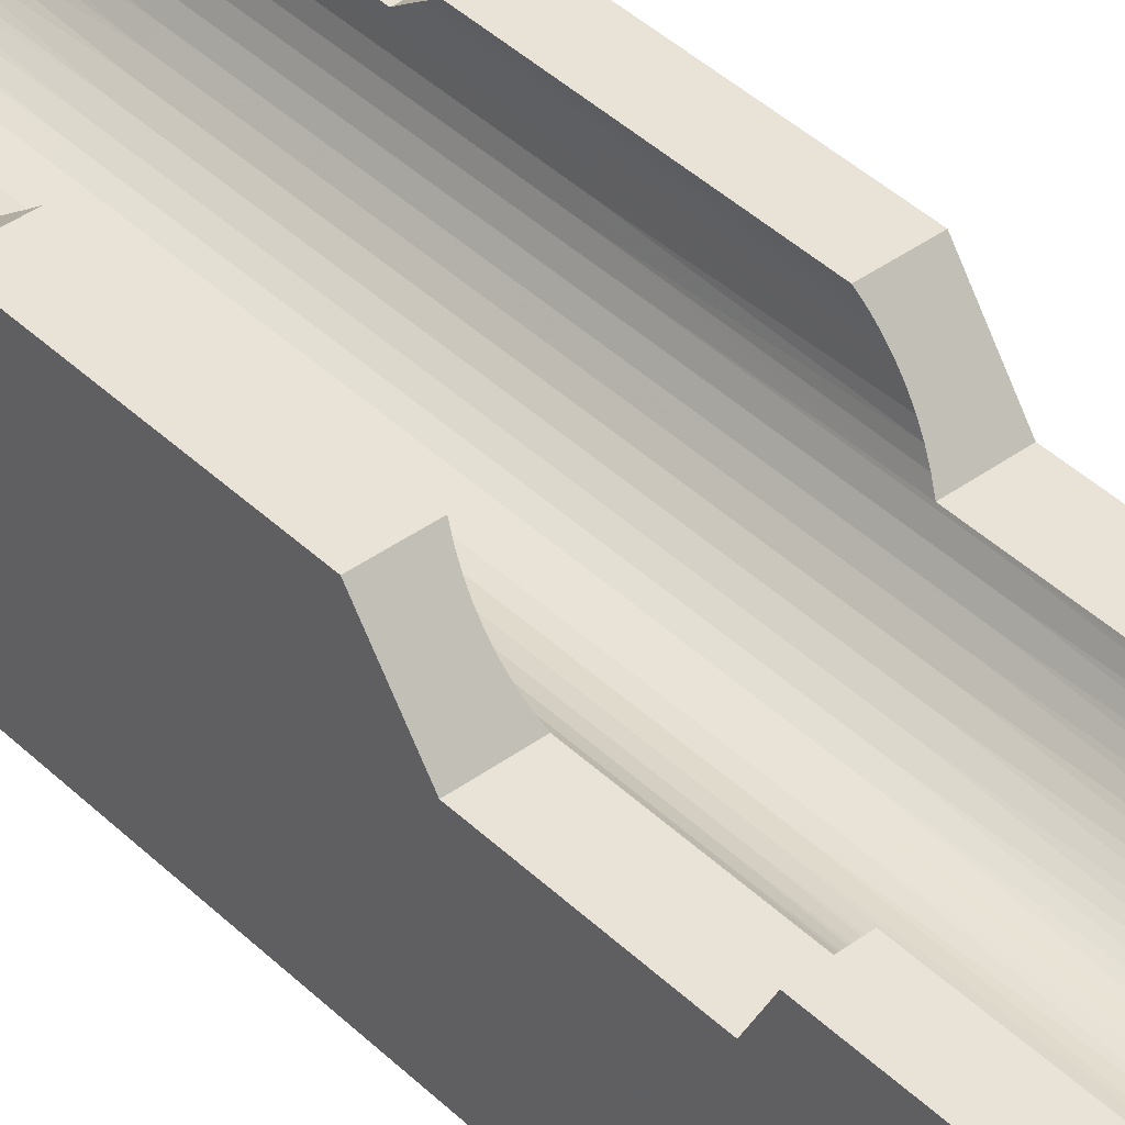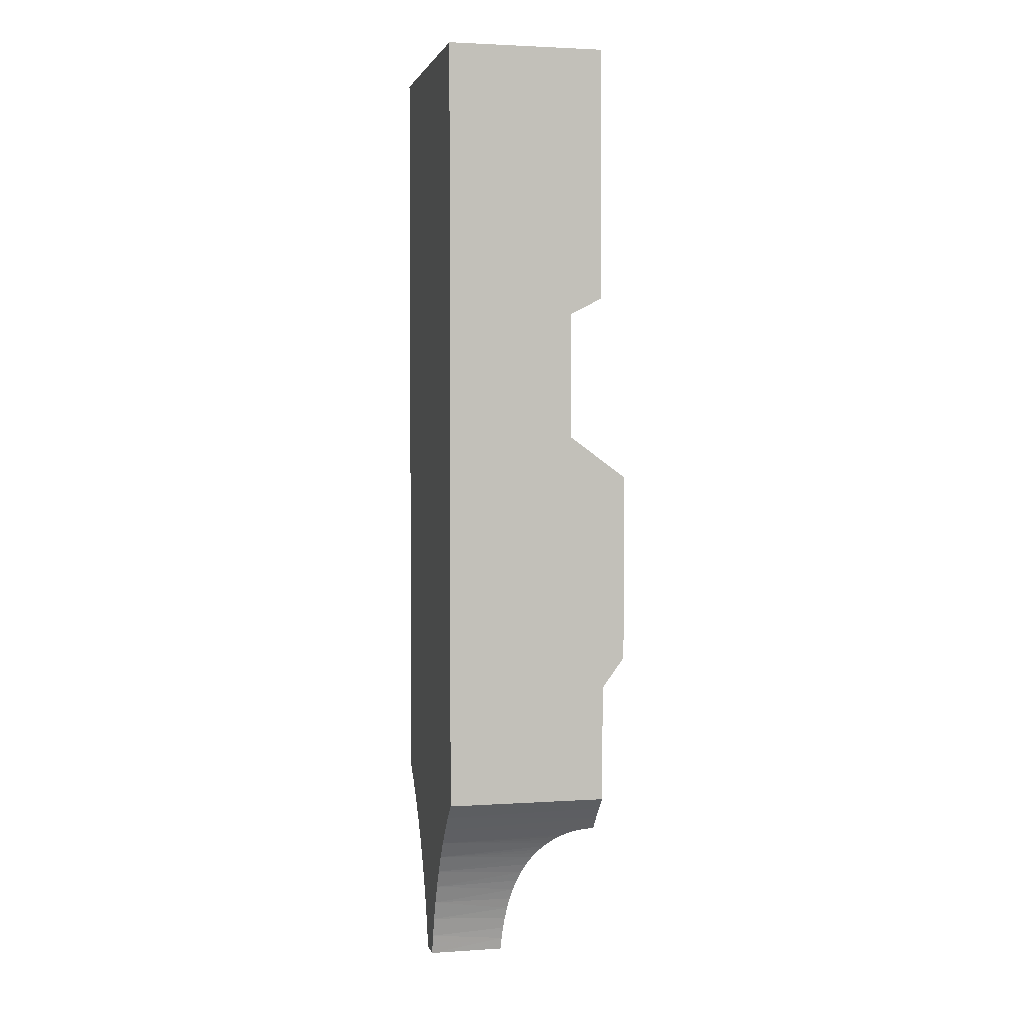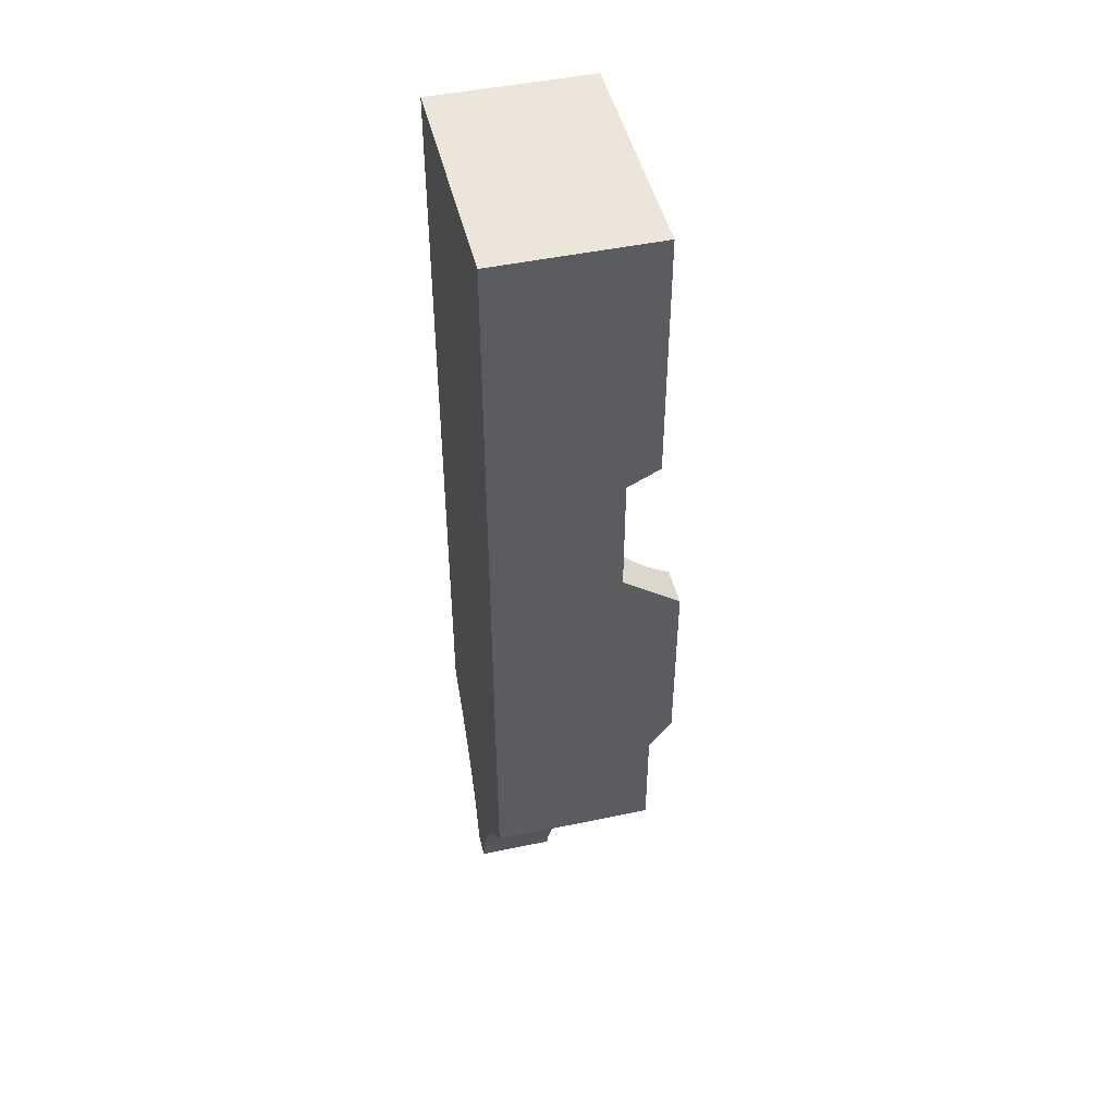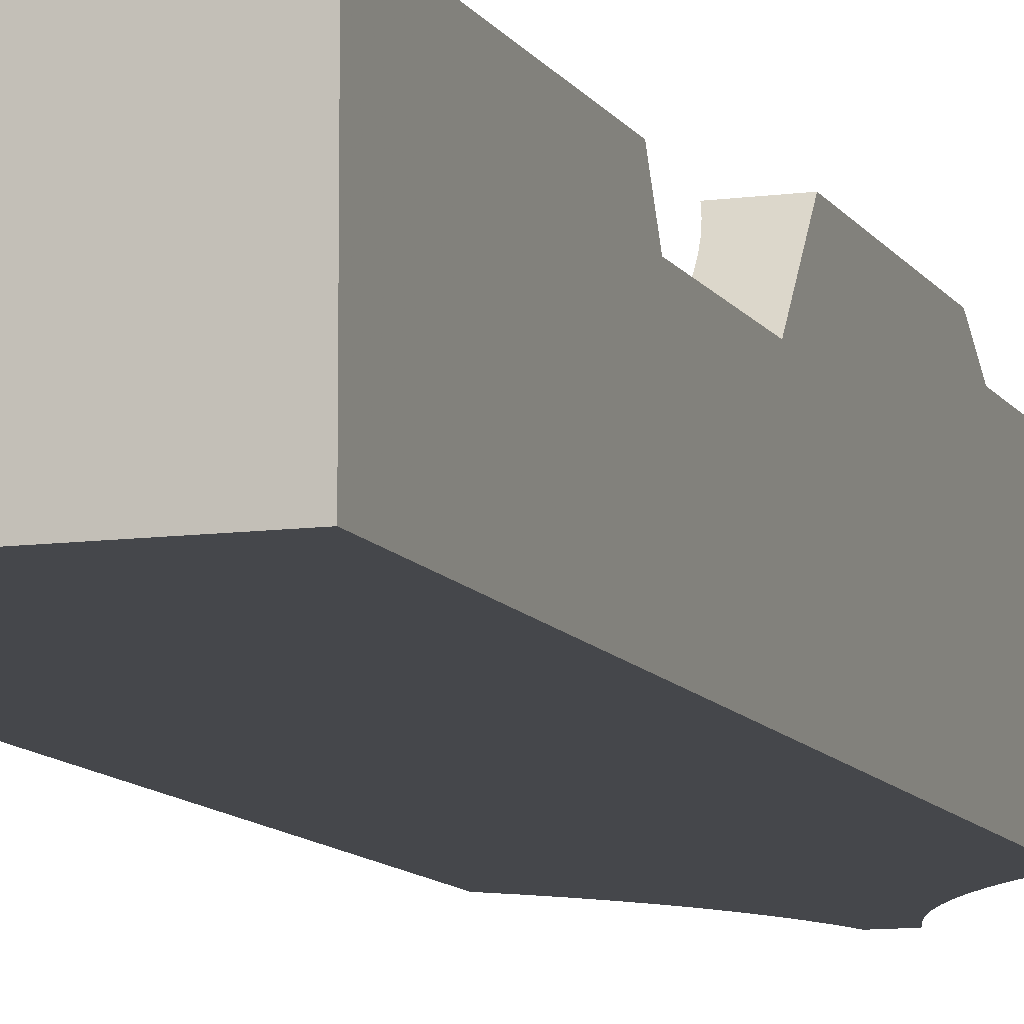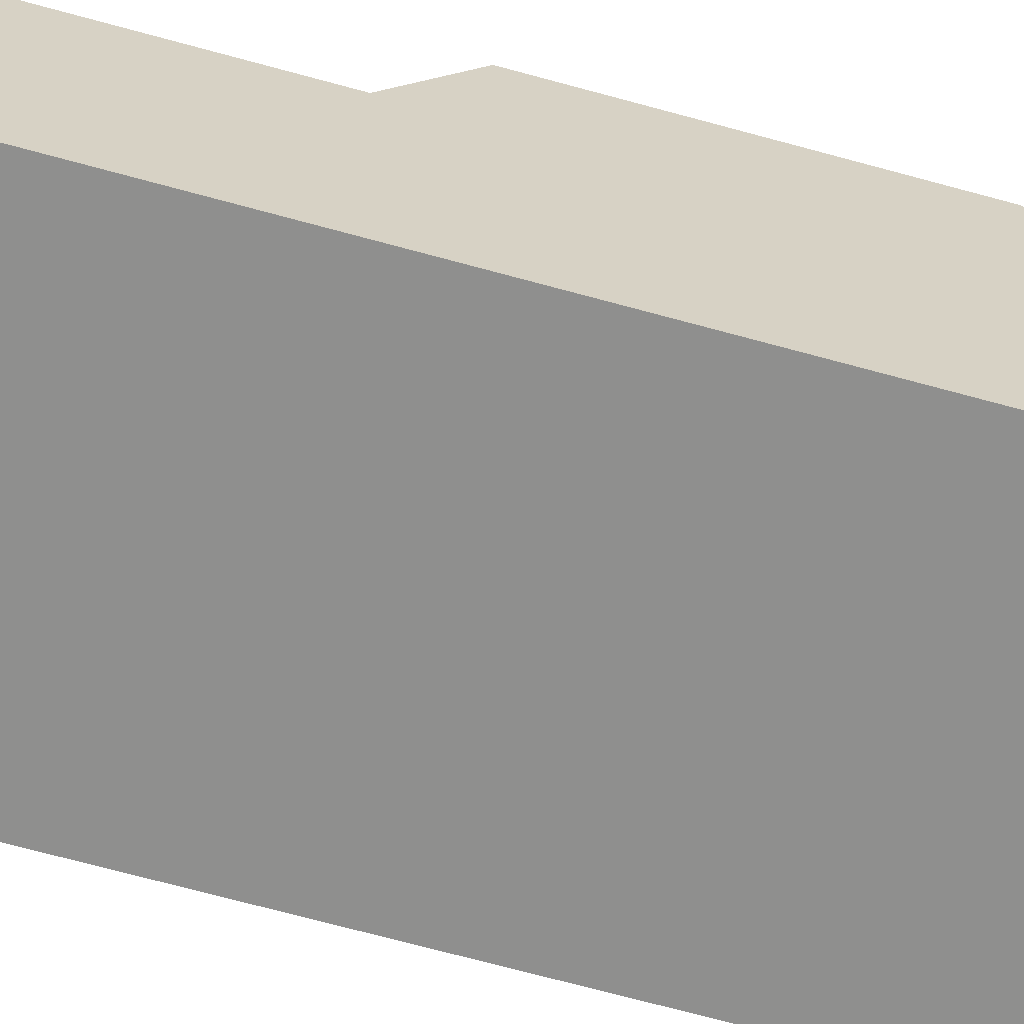
<metadata>
{"format":"obj","ext":"obj","renderer":"f3d","projection":"perspective","resolution":1024,"background":"white","views":[{"elev":41.7,"azim":138.8,"up":"+Z"},{"elev":2.6,"azim":-103.0,"up":"+Y"},{"elev":47.4,"azim":-103.4,"up":"+Y"},{"elev":-10.2,"azim":-161.0,"up":"+Z"},{"elev":-65.2,"azim":-105.8,"up":"+Z"}]}
</metadata>
<code>
v 166.8 142.7 12.54
v 166.8 140.2 12.54
v 166.8 140.1 12.33
v 166.8 140 12.13
v 166.8 139.9 11.93
v 166.9 139.8 11.73
v 166.9 136.7 11.73
v 166.9 136.5 11.91
v 166.8 136.4 12.09
v 166.8 136.3 12.27
v 166.8 136.1 12.45
v 166.8 136 12.64
v 166.8 135.9 12.82
v 166.8 135.7 13
v 166.9 135.6 13.18
v 166.9 130.8 13.18
v 166.8 130.6 13.04
v 166.8 130.5 12.9
v 166.8 130.3 12.76
v 166.8 130.1 12.61
v 166.8 126.1 12.61
v 166.8 126.1 12.45
v 166.8 126.1 12.29
v 166.8 126.1 12.13
v 166.8 126 11.98
v 166.9 126 11.83
v 166.9 125.9 11.69
v 167 125.8 11.56
v 167.1 125.7 11.44
v 167.1 125.6 11.33
v 167.2 125.5 11.24
v 167.3 125.4 11.15
v 167.3 125.3 11.07
v 167.5 125.1 10.94
v 167.6 124.8 10.83
v 167.8 124.6 10.74
v 167.9 124.3 10.66
v 168 124 10.6
v 168.2 123.7 10.56
v 168.3 123.4 10.52
v 168.4 123.1 10.49
v 168.5 122.8 10.47
v 168.5 122.5 10.46
v 168.8 122.5 10.44
v 169 122.5 10.44
v 169.2 122.5 10.46
v 169.2 122.8 10.47
v 169.3 123.1 10.49
v 169.4 123.4 10.52
v 169.6 123.7 10.56
v 169.7 124 10.6
v 169.8 124.3 10.66
v 169.9 124.6 10.74
v 170.1 124.8 10.83
v 170.2 125.1 10.94
v 170.4 125.3 11.07
v 170.4 125.4 11.15
v 170.5 125.5 11.24
v 170.6 125.6 11.33
v 170.6 125.7 11.44
v 170.7 125.8 11.56
v 170.8 125.9 11.69
v 170.8 126 11.83
v 170.9 126 11.98
v 170.9 126.1 12.13
v 170.9 126.1 12.29
v 171 126.1 12.45
v 171 126.1 12.61
v 171 130.1 12.61
v 170.9 130.3 12.76
v 170.9 130.5 12.9
v 170.9 130.6 13.04
v 170.9 130.8 13.18
v 170.9 135.6 13.18
v 170.9 135.7 13
v 170.9 135.9 12.82
v 171 136 12.64
v 171 136.1 12.45
v 170.9 136.3 12.27
v 170.9 136.4 12.09
v 170.9 136.5 11.91
v 170.8 136.7 11.73
v 170.8 139.8 11.73
v 170.9 139.9 11.93
v 170.9 140 12.13
v 170.9 140.1 12.33
v 171 140.2 12.54
v 171 142.7 12.54
v 170.9 142.7 12.28
v 170.9 142.7 12.03
v 170.8 142.7 11.79
v 170.7 142.7 11.56
v 170.6 142.7 11.34
v 170.4 142.7 11.14
v 170.2 142.7 10.97
v 170 142.7 10.81
v 169.8 142.7 10.68
v 169.6 142.7 10.57
v 169.4 142.7 10.5
v 169.1 142.7 10.45
v 168.9 142.7 10.44
v 168.6 142.7 10.45
v 168.4 142.7 10.5
v 168.1 142.7 10.57
v 167.9 142.7 10.68
v 167.7 142.7 10.81
v 167.5 142.7 10.97
v 167.3 142.7 11.14
v 167.1 142.7 11.34
v 167 142.7 11.56
v 166.9 142.7 11.79
v 166.8 142.7 12.03
v 166.8 142.7 12.28
v 166.9 127.5 11.69
v 166.9 132.6 11.69
v 166.9 137.6 11.69
v 166.8 132.6 11.93
v 166.8 127.5 11.93
v 166.8 132.6 12.17
v 166.8 127.5 12.17
v 166.8 132.6 12.43
v 166.8 127.5 12.43
v 166.8 132.6 12.68
v 166.8 132.6 12.94
v 167.1 127.5 11.46
v 167.1 132.6 11.46
v 167.1 137.6 11.46
v 167.2 127.5 11.25
v 167.2 132.6 11.25
v 167.2 137.6 11.25
v 167.4 127.5 11.06
v 167.4 132.6 11.06
v 167.4 137.6 11.06
v 167.6 127.5 10.89
v 167.6 132.6 10.89
v 167.6 137.6 10.89
v 167.8 127.5 10.74
v 167.8 132.6 10.74
v 167.8 137.6 10.74
v 168 127.5 10.62
v 168 132.6 10.62
v 168 137.6 10.62
v 168.2 127.5 10.53
v 168.2 132.6 10.53
v 168.2 137.6 10.53
v 168.5 127.5 10.47
v 168.5 132.6 10.47
v 168.5 137.6 10.47
v 168.7 127.5 10.44
v 168.7 132.6 10.44
v 168.7 137.6 10.44
v 169 127.5 10.44
v 169 132.6 10.44
v 169 137.6 10.44
v 169.2 127.5 10.47
v 169.2 132.6 10.47
v 169.2 137.6 10.47
v 169.5 127.5 10.53
v 169.5 132.6 10.53
v 169.5 137.6 10.53
v 169.7 127.5 10.62
v 169.7 132.6 10.62
v 169.7 137.6 10.62
v 169.9 127.5 10.74
v 169.9 132.6 10.74
v 169.9 137.6 10.74
v 170.2 127.5 10.89
v 170.2 132.6 10.89
v 170.2 137.6 10.89
v 170.3 127.5 11.06
v 170.3 132.6 11.06
v 170.3 137.6 11.06
v 170.5 127.5 11.25
v 170.5 132.6 11.25
v 170.5 137.6 11.25
v 170.7 127.5 11.46
v 170.7 132.6 11.46
v 170.7 137.6 11.46
v 170.8 127.5 11.69
v 170.8 132.6 11.69
v 170.8 137.6 11.69
v 170.9 127.5 11.93
v 170.9 132.6 11.93
v 170.9 127.5 12.17
v 170.9 132.6 12.17
v 171 127.5 12.43
v 171 132.6 12.43
v 171 132.6 12.68
v 170.9 132.6 12.94
v 166.5 126.5 12.61
v 166.2 126.8 12.61
v 165.9 127.1 12.61
v 165.9 127.1 8.537
v 166.2 126.7 8.537
v 166.6 126.3 8.537
v 166.9 125.9 8.537
v 167.3 125.5 8.537
v 167.5 125 8.537
v 167.8 124.5 8.537
v 168 124 8.537
v 168.2 123.5 8.537
v 168.4 123 8.537
v 168.5 122.5 8.537
v 165.9 130.1 12.61
v 165.9 130.8 13.18
v 165.9 135.6 13.18
v 165.9 136.7 11.73
v 165.9 139.8 11.73
v 165.9 140.2 12.54
v 165.9 146.7 12.54
v 165.9 146.7 8.537
v 171.9 146.7 12.54
v 171.9 146.7 8.537
v 171.9 127.1 12.61
v 171.5 126.8 12.61
v 171.2 126.5 12.61
v 169.2 122.5 8.537
v 169.3 123 8.537
v 169.5 123.5 8.537
v 169.7 124 8.537
v 169.9 124.5 8.537
v 170.2 125 8.537
v 170.5 125.5 8.537
v 170.8 125.9 8.537
v 171.1 126.3 8.537
v 171.5 126.7 8.537
v 171.9 127.1 8.537
v 171.9 130.1 12.61
v 171.9 130.8 13.18
v 171.9 135.6 13.18
v 171.9 136.7 11.73
v 171.9 139.8 11.73
v 171.9 140.2 12.54
f 2 3 1
f 1 3 113
f 113 3 4
f 113 4 112
f 112 4 5
f 112 5 111
f 111 5 6
f 111 6 110
f 110 6 116
f 110 116 127
f 127 116 126
f 127 126 130
f 130 126 129
f 130 129 133
f 133 129 132
f 133 132 136
f 136 132 135
f 136 135 139
f 139 135 138
f 139 138 142
f 142 138 141
f 142 141 145
f 145 141 144
f 145 144 148
f 148 144 147
f 148 147 151
f 151 147 150
f 151 150 154
f 154 150 153
f 154 153 157
f 157 153 156
f 157 156 160
f 160 156 159
f 160 159 163
f 163 159 162
f 163 162 166
f 166 162 165
f 166 165 169
f 169 165 168
f 169 168 172
f 172 168 171
f 172 171 175
f 175 171 174
f 175 174 178
f 178 174 177
f 178 177 181
f 181 177 180
f 181 180 82
f 82 180 183
f 82 183 81
f 81 183 80
f 80 183 185
f 80 185 79
f 79 185 187
f 79 187 78
f 78 187 77
f 77 187 188
f 77 188 76
f 76 188 189
f 76 189 75
f 75 189 72
f 75 72 74
f 74 72 73
f 6 7 116
f 116 7 115
f 116 115 126
f 126 115 125
f 126 125 129
f 129 125 128
f 129 128 132
f 132 128 131
f 132 131 135
f 135 131 134
f 135 134 138
f 138 134 137
f 138 137 141
f 141 137 140
f 141 140 144
f 144 140 143
f 144 143 147
f 147 143 146
f 147 146 150
f 150 146 149
f 150 149 153
f 153 149 152
f 153 152 156
f 156 152 155
f 156 155 159
f 159 155 158
f 159 158 162
f 162 158 161
f 162 161 165
f 165 161 164
f 165 164 168
f 168 164 167
f 168 167 171
f 171 167 170
f 171 170 174
f 174 170 173
f 174 173 177
f 177 173 176
f 177 176 180
f 180 176 179
f 180 179 183
f 183 179 182
f 183 182 185
f 185 182 184
f 185 184 187
f 187 184 186
f 187 186 69
f 69 186 67
f 69 67 68
f 115 7 117
f 117 7 8
f 117 8 9
f 117 9 119
f 119 9 10
f 119 10 121
f 121 10 11
f 121 11 12
f 121 12 123
f 123 12 13
f 123 13 124
f 124 13 14
f 124 14 17
f 17 14 15
f 17 15 16
f 17 18 124
f 124 18 19
f 124 19 123
f 123 19 20
f 123 20 121
f 121 20 122
f 121 122 119
f 119 122 120
f 119 120 117
f 117 120 118
f 117 118 114
f 114 118 26
f 114 26 27
f 20 21 122
f 122 21 22
f 122 22 23
f 122 23 120
f 120 23 24
f 120 24 25
f 120 25 118
f 118 25 26
f 27 28 114
f 114 28 125
f 114 125 115
f 28 29 125
f 125 29 30
f 125 30 128
f 128 30 31
f 128 31 32
f 128 32 131
f 131 32 33
f 131 33 34
f 131 34 134
f 134 34 35
f 134 35 137
f 137 35 36
f 137 36 37
f 137 37 140
f 140 37 38
f 140 38 39
f 140 39 143
f 143 39 40
f 143 40 41
f 143 41 146
f 146 41 42
f 146 42 43
f 146 43 149
f 149 43 44
f 149 44 45
f 149 45 152
f 152 45 46
f 152 46 155
f 155 46 47
f 155 47 48
f 155 48 158
f 158 48 49
f 158 49 50
f 50 51 158
f 158 51 161
f 51 52 161
f 161 52 164
f 52 53 164
f 164 53 54
f 164 54 167
f 167 54 55
f 167 55 170
f 170 55 56
f 170 56 57
f 170 57 173
f 173 57 58
f 173 58 59
f 173 59 176
f 176 59 60
f 176 60 61
f 176 61 179
f 179 61 62
f 179 62 63
f 179 63 182
f 182 63 64
f 182 64 184
f 184 64 65
f 184 65 66
f 184 66 186
f 186 66 67
f 187 69 188
f 188 69 70
f 188 70 189
f 189 70 71
f 189 71 72
f 82 83 181
f 181 83 92
f 181 92 178
f 178 92 93
f 178 93 175
f 175 93 94
f 175 94 172
f 172 94 95
f 172 95 169
f 169 95 96
f 169 96 166
f 166 96 97
f 166 97 163
f 163 97 98
f 163 98 160
f 160 98 99
f 160 99 157
f 157 99 100
f 157 100 154
f 154 100 101
f 154 101 151
f 151 101 102
f 151 102 148
f 148 102 103
f 148 103 145
f 145 103 104
f 145 104 142
f 142 104 105
f 142 105 139
f 139 105 106
f 139 106 136
f 136 106 107
f 136 107 133
f 133 107 108
f 133 108 130
f 130 108 109
f 130 109 127
f 127 109 110
f 92 83 91
f 91 83 84
f 91 84 90
f 90 84 85
f 90 85 89
f 89 85 86
f 89 86 88
f 88 86 87
f 114 115 117
f 22 21 195
f 195 21 190
f 195 190 194
f 194 190 191
f 194 191 193
f 193 191 192
f 196 25 195
f 195 25 24
f 195 24 23
f 197 30 196
f 196 30 29
f 196 29 28
f 198 33 197
f 197 33 32
f 197 32 31
f 199 35 198
f 198 35 34
f 198 34 33
f 200 37 199
f 199 37 36
f 199 36 35
f 201 39 200
f 200 39 38
f 200 38 37
f 202 41 201
f 201 41 40
f 201 40 39
f 41 202 42
f 42 202 203
f 42 203 43
f 31 30 197
f 28 27 196
f 196 27 26
f 196 26 25
f 23 22 195
f 192 204 193
f 193 204 207
f 193 207 211
f 211 207 208
f 211 208 210
f 210 208 209
f 205 206 204
f 204 206 207
f 212 213 210
f 210 213 211
f 1 113 88
f 88 113 89
f 89 113 90
f 90 113 112
f 90 112 91
f 91 112 111
f 91 111 92
f 92 111 110
f 92 110 93
f 93 110 109
f 93 109 94
f 94 109 108
f 94 108 95
f 95 108 107
f 95 107 96
f 96 107 106
f 96 106 97
f 97 106 105
f 97 105 98
f 98 105 104
f 98 104 99
f 99 104 103
f 99 103 100
f 100 103 102
f 100 102 101
f 214 215 227
f 227 215 226
f 226 215 216
f 226 216 225
f 225 216 67
f 225 67 66
f 216 68 67
f 225 66 224
f 224 66 65
f 224 65 64
f 64 63 224
f 224 63 62
f 224 62 61
f 61 60 224
f 224 60 223
f 223 60 59
f 223 59 58
f 58 57 223
f 223 57 56
f 223 56 222
f 222 56 55
f 222 55 54
f 222 54 221
f 221 54 53
f 221 53 52
f 221 52 220
f 220 52 51
f 220 51 50
f 220 50 219
f 219 50 49
f 219 49 48
f 219 48 218
f 218 48 47
f 218 47 217
f 217 47 46
f 46 45 217
f 217 45 44
f 217 44 203
f 203 44 43
f 227 226 213
f 213 226 225
f 213 225 224
f 224 223 213
f 213 223 222
f 213 222 198
f 198 222 199
f 199 222 221
f 199 221 200
f 200 221 220
f 200 220 201
f 201 220 219
f 201 219 202
f 202 219 218
f 202 218 203
f 203 218 217
f 213 198 211
f 211 198 197
f 211 197 196
f 196 195 211
f 211 195 194
f 211 194 193
f 73 72 229
f 229 72 71
f 229 71 228
f 228 71 70
f 228 70 69
f 74 73 230
f 230 73 229
f 68 216 69
f 69 216 215
f 69 215 228
f 228 215 214
f 82 81 231
f 231 81 80
f 231 80 79
f 79 78 231
f 231 78 230
f 230 78 77
f 230 77 76
f 76 75 230
f 230 75 74
f 83 82 232
f 232 82 231
f 214 227 228
f 228 227 231
f 228 231 230
f 227 213 231
f 231 213 232
f 232 213 212
f 232 212 233
f 230 229 228
f 87 86 233
f 233 86 85
f 233 85 232
f 232 85 84
f 232 84 83
f 6 5 208
f 208 5 4
f 208 4 209
f 209 4 3
f 209 3 2
f 2 1 209
f 209 1 210
f 210 1 212
f 212 1 88
f 212 88 233
f 233 88 87
f 7 6 207
f 207 6 208
f 15 14 206
f 206 14 13
f 206 13 12
f 12 11 206
f 206 11 207
f 207 11 10
f 207 10 9
f 9 8 207
f 207 8 7
f 16 15 205
f 205 15 206
f 20 19 204
f 204 19 18
f 204 18 205
f 205 18 17
f 205 17 16
f 21 20 190
f 190 20 191
f 191 20 204
f 191 204 192

</code>
